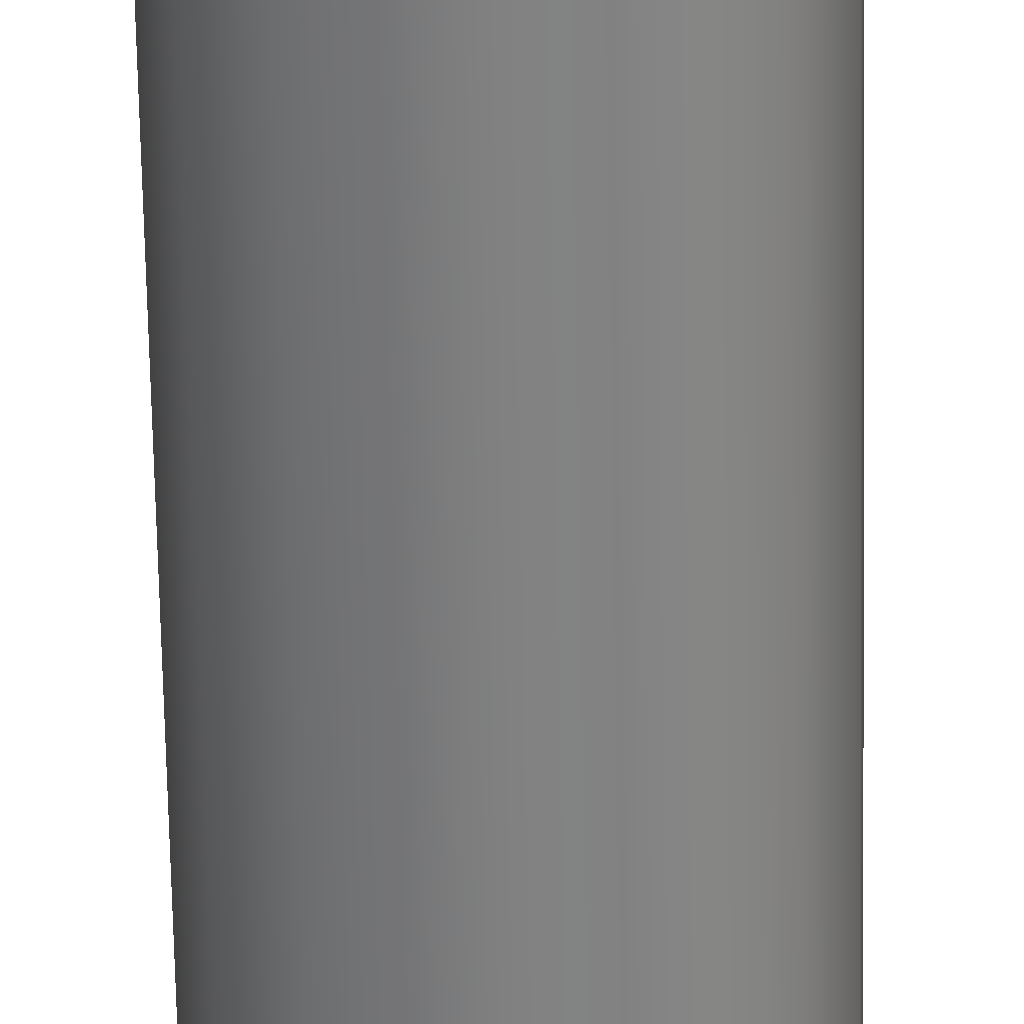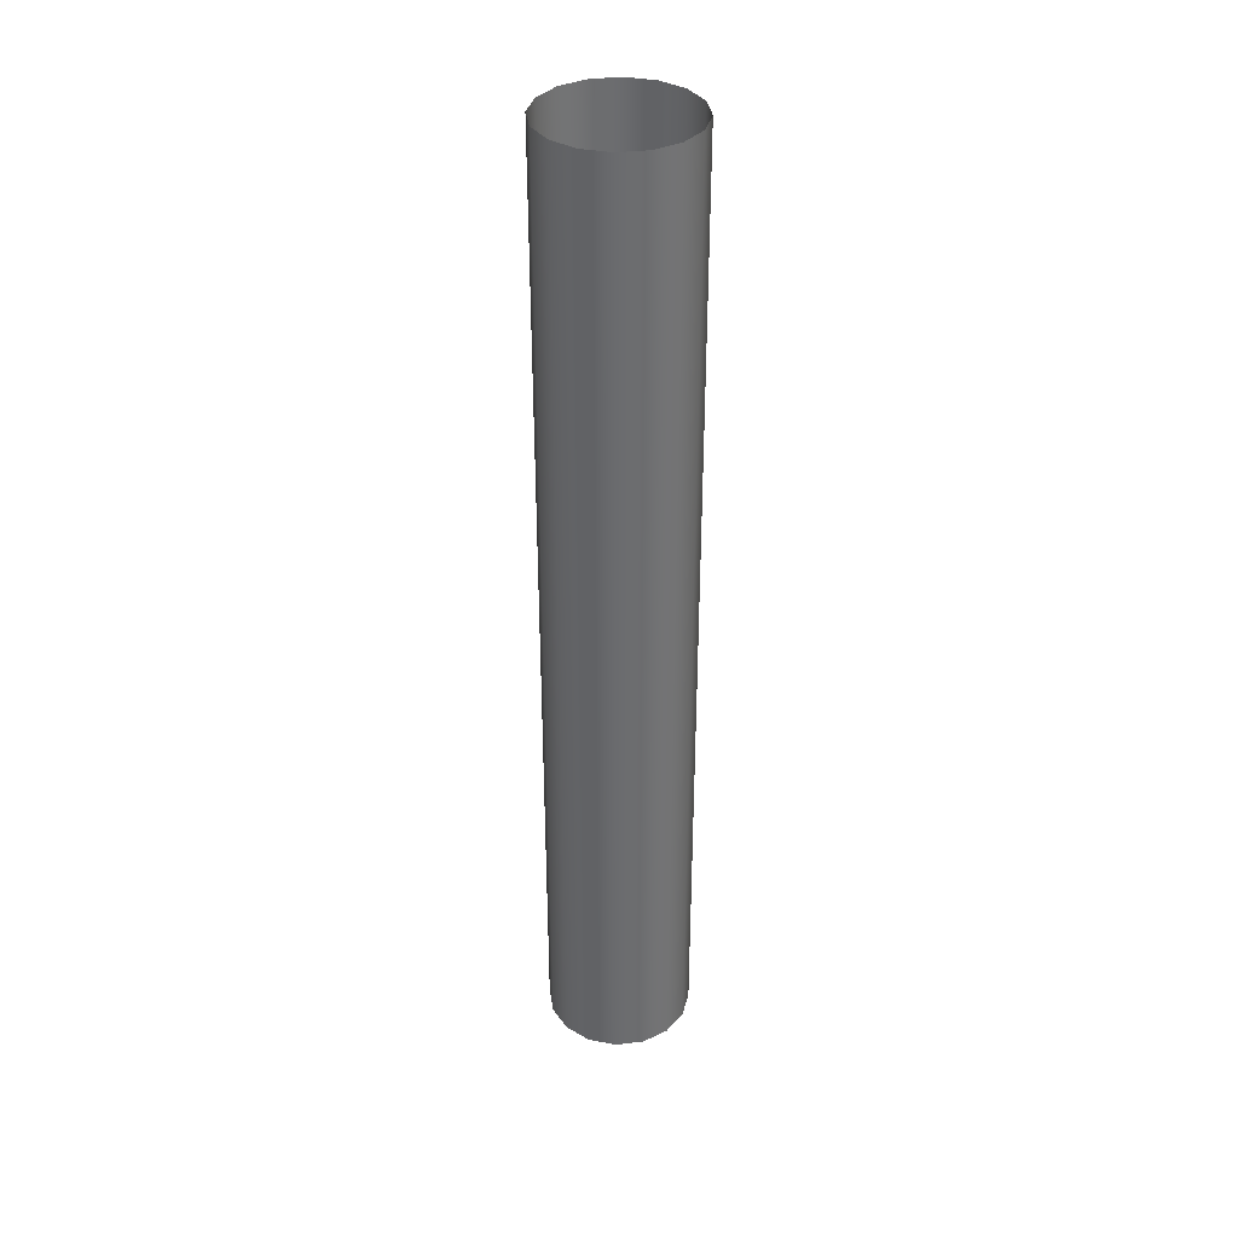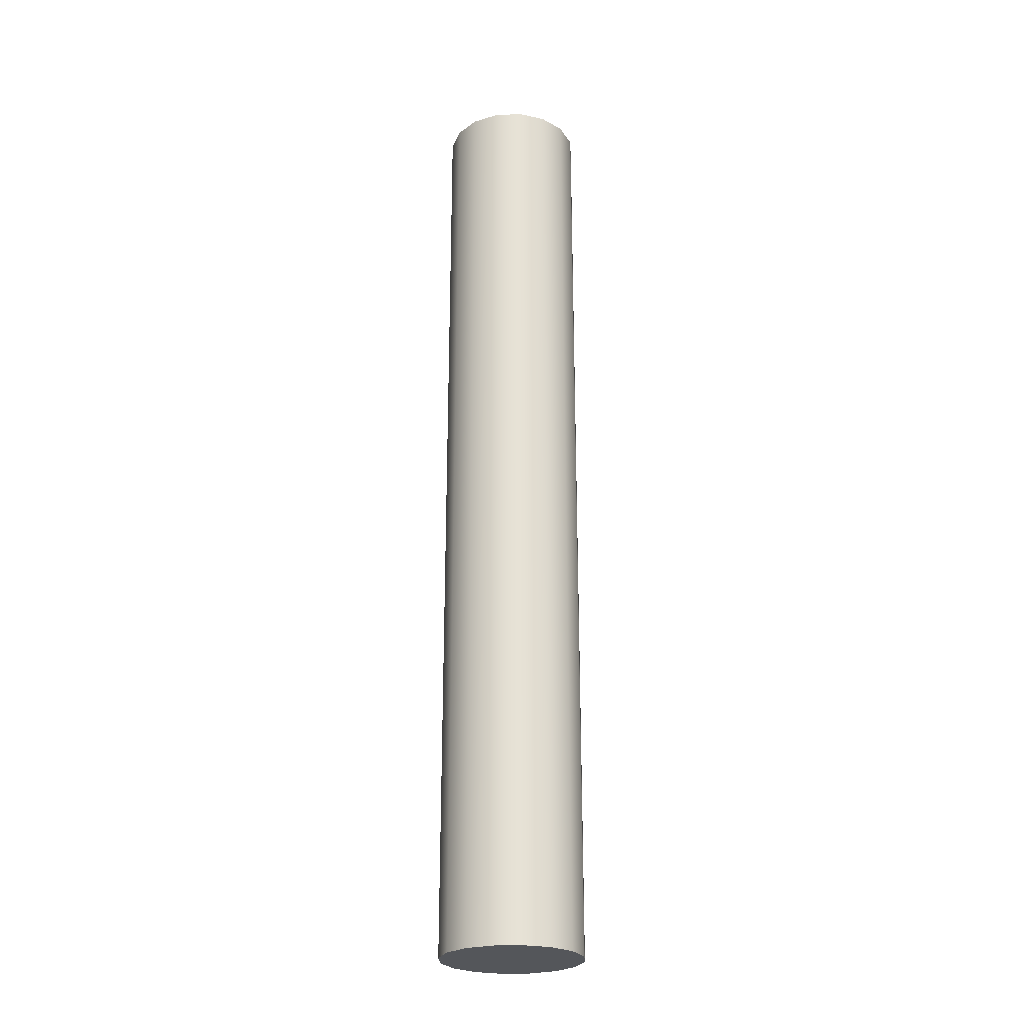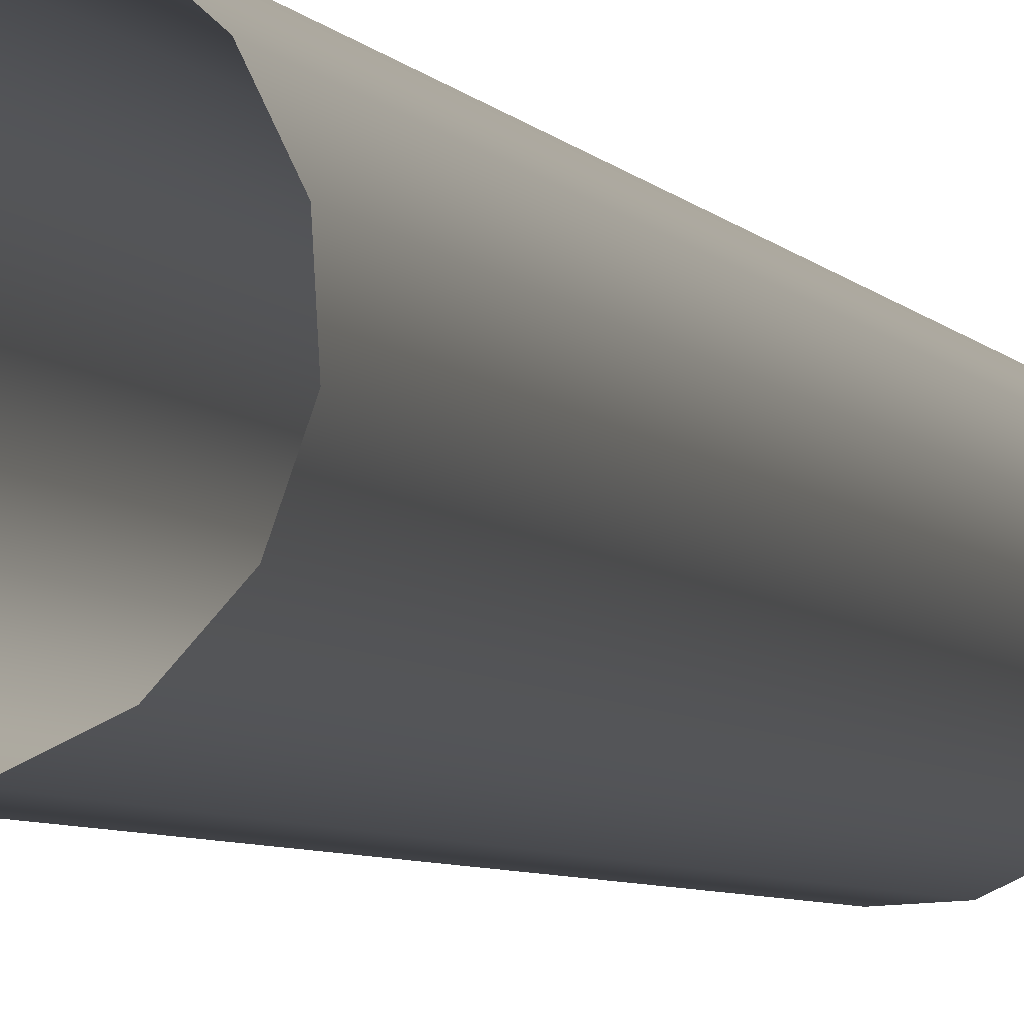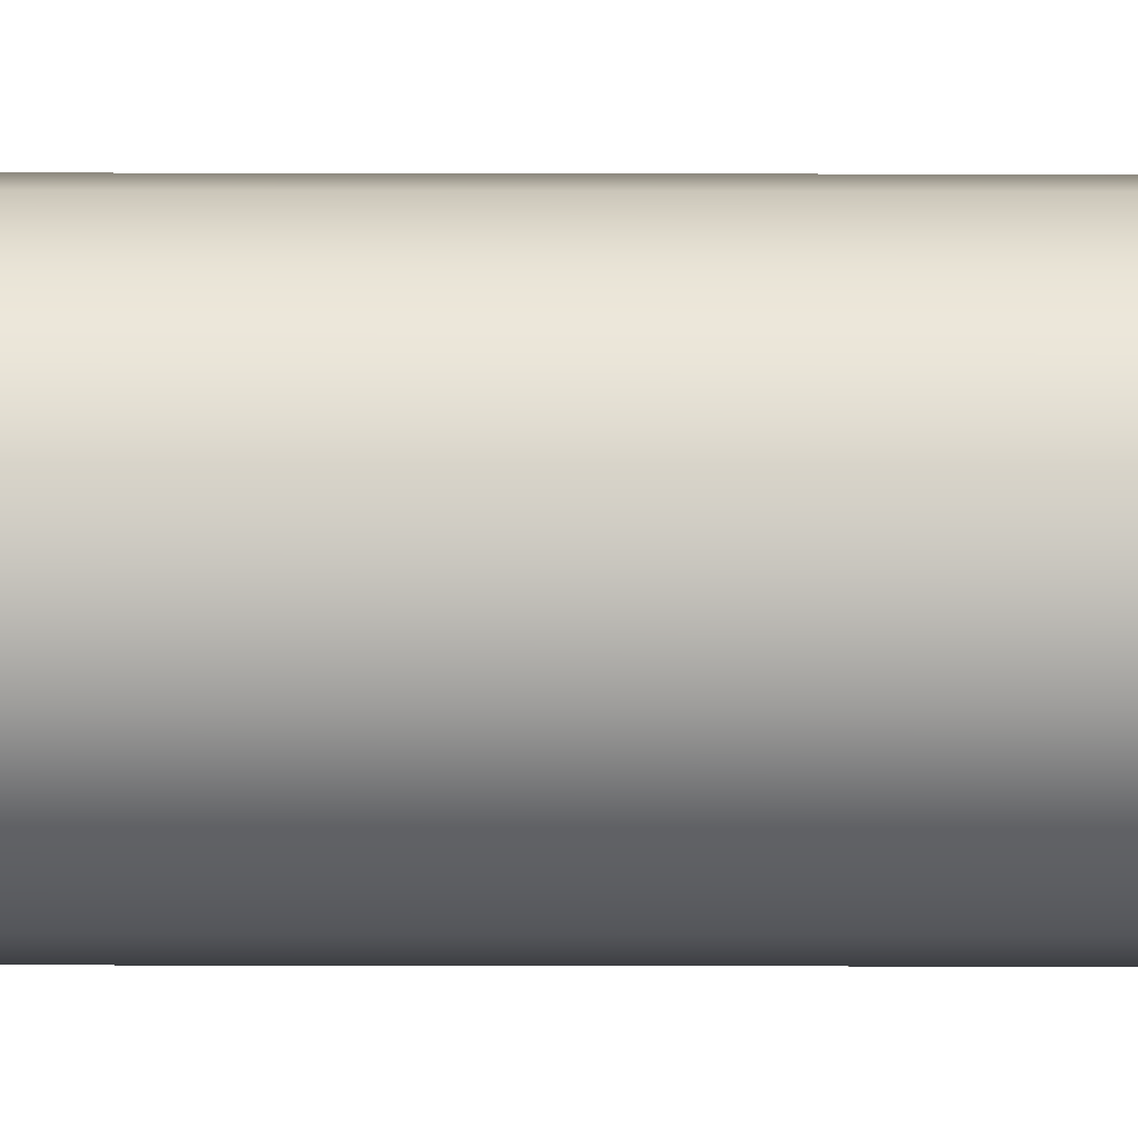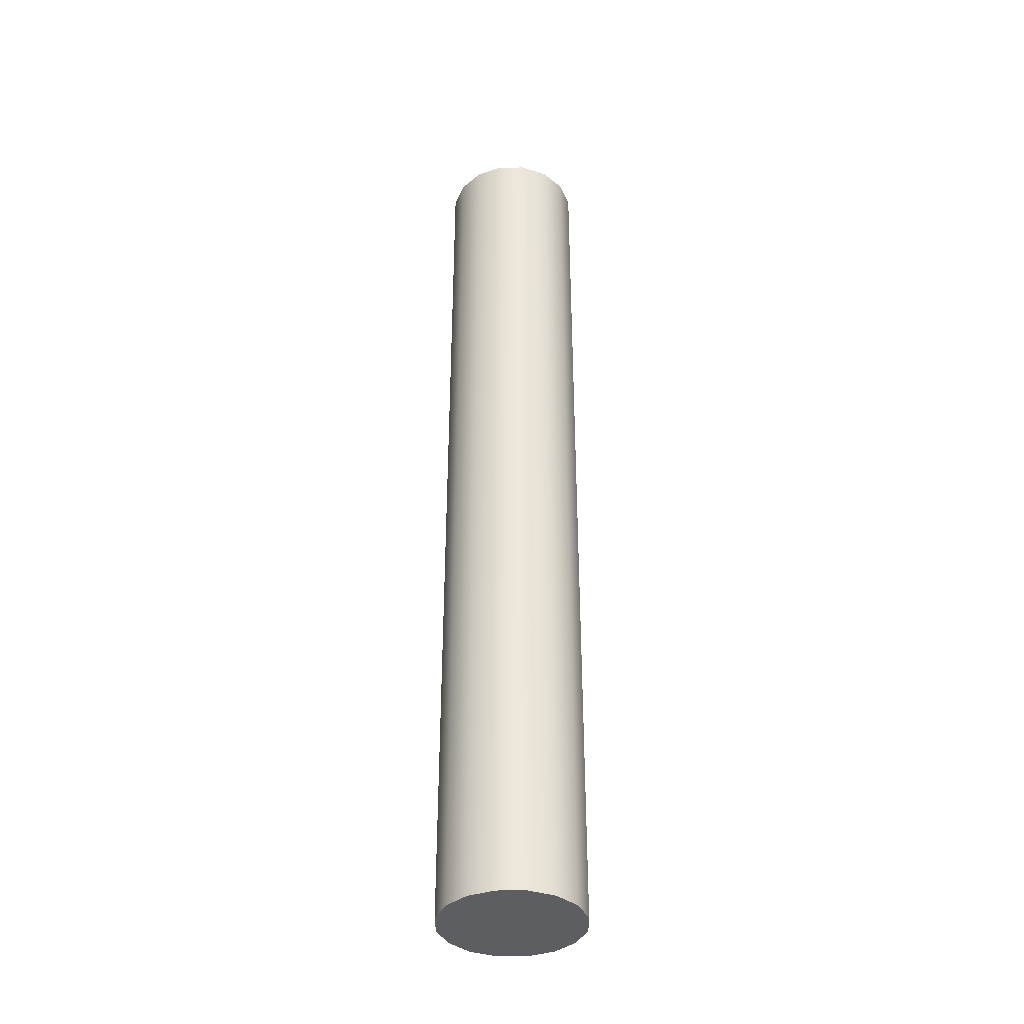
<metadata>
{"format":"obj","ext":"obj","renderer":"f3d","projection":"perspective","resolution":1024,"background":"white","views":[{"elev":-60.3,"azim":1.0,"up":"+Z"},{"elev":36.5,"azim":84.6,"up":"+Y"},{"elev":-25.3,"azim":141.6,"up":"+Y"},{"elev":-3.4,"azim":-168.2,"up":"+Z"},{"elev":-62.2,"azim":89.9,"up":"+Z"},{"elev":-38.0,"azim":-131.4,"up":"+Y"}]}
</metadata>
<code>
g ENV_SY01_TriSpeakerPole_MO
v 0.1857 1.605 -0.3147
v 0.05113 1.605 -0.3618
v 0.05113 1.301 -0.3618
v 0.1857 1.301 -0.3147
v 0.292 1.605 -0.2196
v 0.1857 -2.858 -0.3147
v 0.05113 -2.858 -0.3618
v 0.292 1.301 -0.2196
v 0.3538 1.605 -0.0912
v 0.1857 -3.258 -0.3147
v 0.05113 -3.258 -0.3618
v 0.292 -2.858 -0.2196
v 0.3538 1.301 -0.0912
v 0.3618 1.605 0.05117
v 0.1857 -3.285 -0.3147
v 0.05113 -3.285 -0.3618
v 0.292 -3.285 -0.2196
v 0.292 -3.258 -0.2196
v 0.3538 -3.285 -0.0912
v 0.3538 -3.258 -0.0912
v 0.3618 -3.285 0.05117
v 0.3538 -2.858 -0.0912
v 0.3618 -3.258 0.05117
v 0.3147 -3.285 0.1857
v 0.3618 -2.858 0.05117
v 0.3147 -3.258 0.1857
v 0.2196 -3.285 0.292
v 0.3618 1.301 0.05117
v 0.3147 1.605 0.1857
v 0.3147 -2.858 0.1857
v 0.2196 -3.258 0.292
v 0.0912 -3.285 0.3538
v 0.3147 1.301 0.1857
v 0.2196 1.605 0.292
v 0.2196 -2.858 0.292
v 0.0912 -3.258 0.3538
v -0.05117 -3.285 0.3618
v 0.2196 1.301 0.292
v 0.0912 1.605 0.3538
v 0.0912 -2.858 0.3538
v -0.05117 -3.258 0.3618
v -0.1857 -3.285 0.3146
v 0.0912 1.301 0.3538
v -0.05117 1.605 0.3618
v -0.05117 -2.858 0.3618
v -0.1857 -3.258 0.3146
v -0.292 -3.285 0.2197
v -0.05117 1.301 0.3618
v -0.1857 1.605 0.3146
v -0.1857 -2.858 0.3146
v -0.292 -3.258 0.2197
v -0.3538 -3.285 0.09116
v -0.1857 1.301 0.3146
v -0.292 1.605 0.2197
v -0.292 -2.858 0.2197
v -0.3538 -3.258 0.09116
v -0.3618 -3.285 -0.05113
v -0.292 1.301 0.2197
v -0.3538 1.605 0.09116
v -0.3538 -2.858 0.09116
v -0.3618 -3.258 -0.05113
v -0.3146 -3.285 -0.1857
v -0.3538 1.301 0.09116
v -0.3618 1.605 -0.05113
v -0.3618 -2.858 -0.05113
v -0.3146 -3.258 -0.1857
v -0.2197 -3.285 -0.292
v -0.3618 1.301 -0.05113
v -0.3146 1.605 -0.1857
v -0.3146 -2.858 -0.1857
v -0.2197 -3.258 -0.292
v -0.09116 -3.285 -0.3538
v -0.3146 1.301 -0.1857
v -0.2197 1.605 -0.292
v -0.2197 -2.858 -0.292
v -0.09116 -3.258 -0.3538
v 0.05113 -3.285 -0.3618
v 0.05113 -3.258 -0.3618
v -0.2197 1.301 -0.292
v -0.09116 1.605 -0.3538
v -0.09116 -2.858 -0.3538
v 0.05113 -2.858 -0.3618
v -0.09116 1.301 -0.3538
v 0.05113 1.605 -0.3618
v 0.05113 1.301 -0.3618
v 0.1857 -3.285 -0.3147
v 1.74e-05 -3.285 -1.74e-05
v 0.292 -3.285 -0.2196
v 0.05113 -3.285 -0.3618
v 0.3538 -3.285 -0.0912
v -0.09116 -3.285 -0.3538
v 0.3618 -3.285 0.05117
v -0.2197 -3.285 -0.292
v 0.3147 -3.285 0.1857
v -0.3146 -3.285 -0.1857
v 0.2196 -3.285 0.292
v -0.3618 -3.285 -0.05113
v 0.0912 -3.285 0.3538
v -0.3538 -3.285 0.09116
v -0.05117 -3.285 0.3618
v -0.292 -3.285 0.2197
v -0.1857 -3.285 0.3146
g ENV_SY01_TriSpeakerPole_MO_0
f 3 2 1
f 4 3 1
f 4 1 5
f 4 6 3
f 6 7 3
f 8 4 5
f 8 5 9
f 6 10 7
f 10 11 7
f 12 6 4
f 8 12 4
f 13 8 9
f 13 9 14
f 10 15 11
f 15 16 11
f 17 15 10
f 18 10 6
f 18 17 10
f 12 18 6
f 19 17 18
f 20 19 18
f 20 18 12
f 21 19 20
f 22 12 8
f 22 20 12
f 13 22 8
f 23 21 20
f 23 20 22
f 24 21 23
f 25 22 13
f 25 23 22
f 26 24 23
f 26 23 25
f 27 24 26
f 28 25 13
f 28 13 14
f 28 14 29
f 30 26 25
f 30 25 28
f 31 27 26
f 31 26 30
f 32 27 31
f 33 28 29
f 33 30 28
f 33 29 34
f 35 31 30
f 35 30 33
f 36 32 31
f 36 31 35
f 37 32 36
f 38 33 34
f 38 35 33
f 38 34 39
f 40 36 35
f 40 35 38
f 41 37 36
f 41 36 40
f 42 37 41
f 43 38 39
f 43 40 38
f 43 39 44
f 45 41 40
f 45 40 43
f 46 42 41
f 46 41 45
f 47 42 46
f 48 43 44
f 48 45 43
f 48 44 49
f 50 46 45
f 50 45 48
f 51 47 46
f 51 46 50
f 52 47 51
f 53 48 49
f 53 50 48
f 53 49 54
f 55 51 50
f 55 50 53
f 56 52 51
f 56 51 55
f 57 52 56
f 58 53 54
f 58 55 53
f 58 54 59
f 60 56 55
f 60 55 58
f 61 57 56
f 61 56 60
f 62 57 61
f 63 58 59
f 63 60 58
f 63 59 64
f 65 61 60
f 65 60 63
f 66 62 61
f 66 61 65
f 67 62 66
f 68 63 64
f 68 65 63
f 68 64 69
f 70 66 65
f 70 65 68
f 71 67 66
f 71 66 70
f 72 67 71
f 73 68 69
f 73 70 68
f 73 69 74
f 75 71 70
f 75 70 73
f 76 72 71
f 76 71 75
f 77 72 76
f 78 77 76
f 79 73 74
f 79 75 73
f 79 74 80
f 78 76 81
f 81 76 75
f 81 75 79
f 82 78 81
f 83 79 80
f 83 81 79
f 82 81 83
f 83 80 84
f 85 82 83
f 85 83 84
f 88 87 86
f 86 87 89
f 90 87 88
f 89 87 91
f 92 87 90
f 91 87 93
f 94 87 92
f 93 87 95
f 96 87 94
f 95 87 97
f 98 87 96
f 97 87 99
f 100 87 98
f 99 87 101
f 102 87 100
f 101 87 102

</code>
